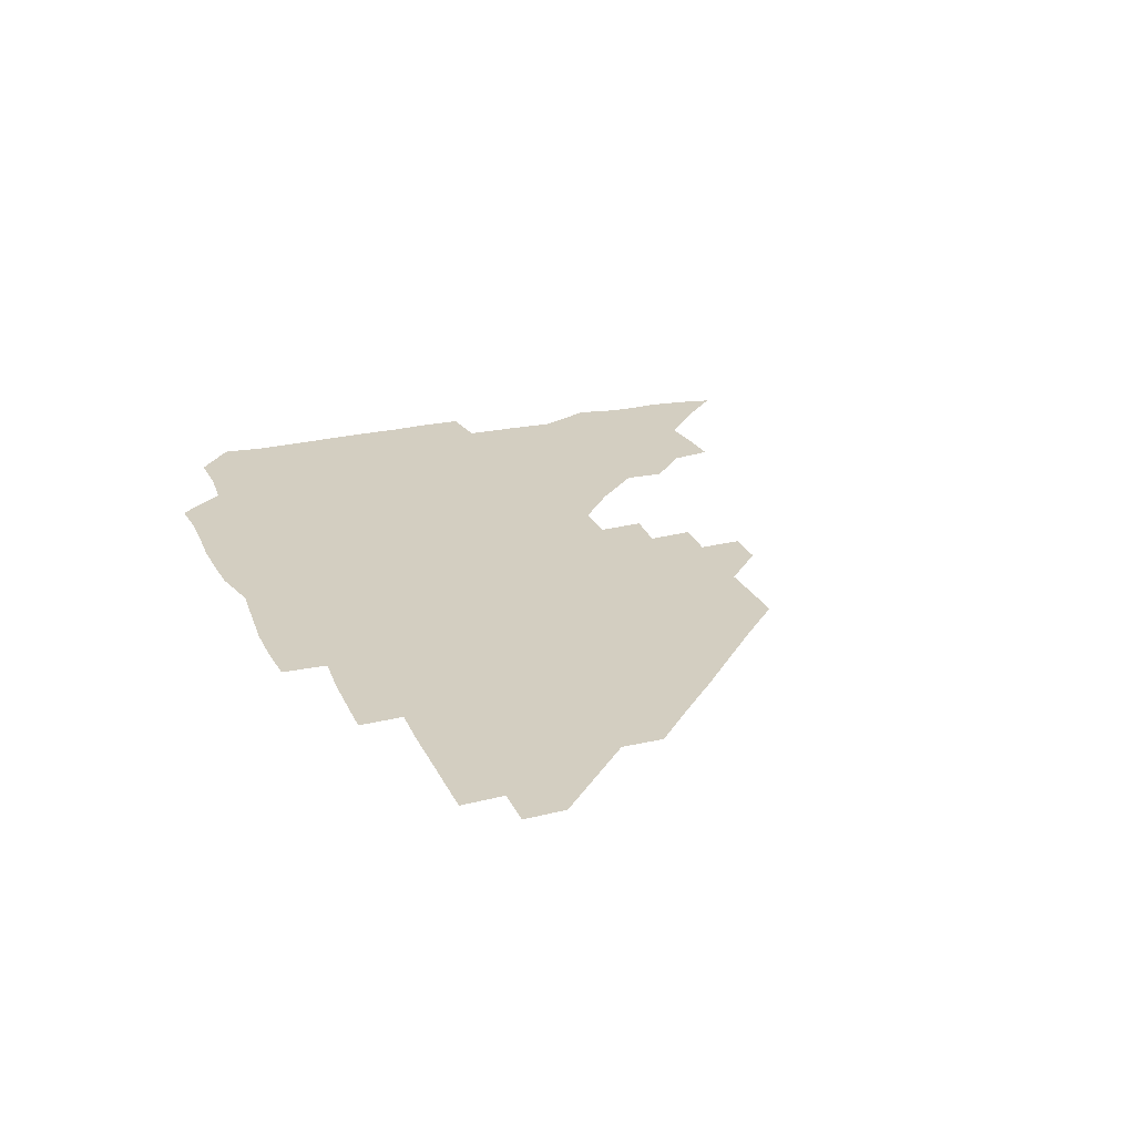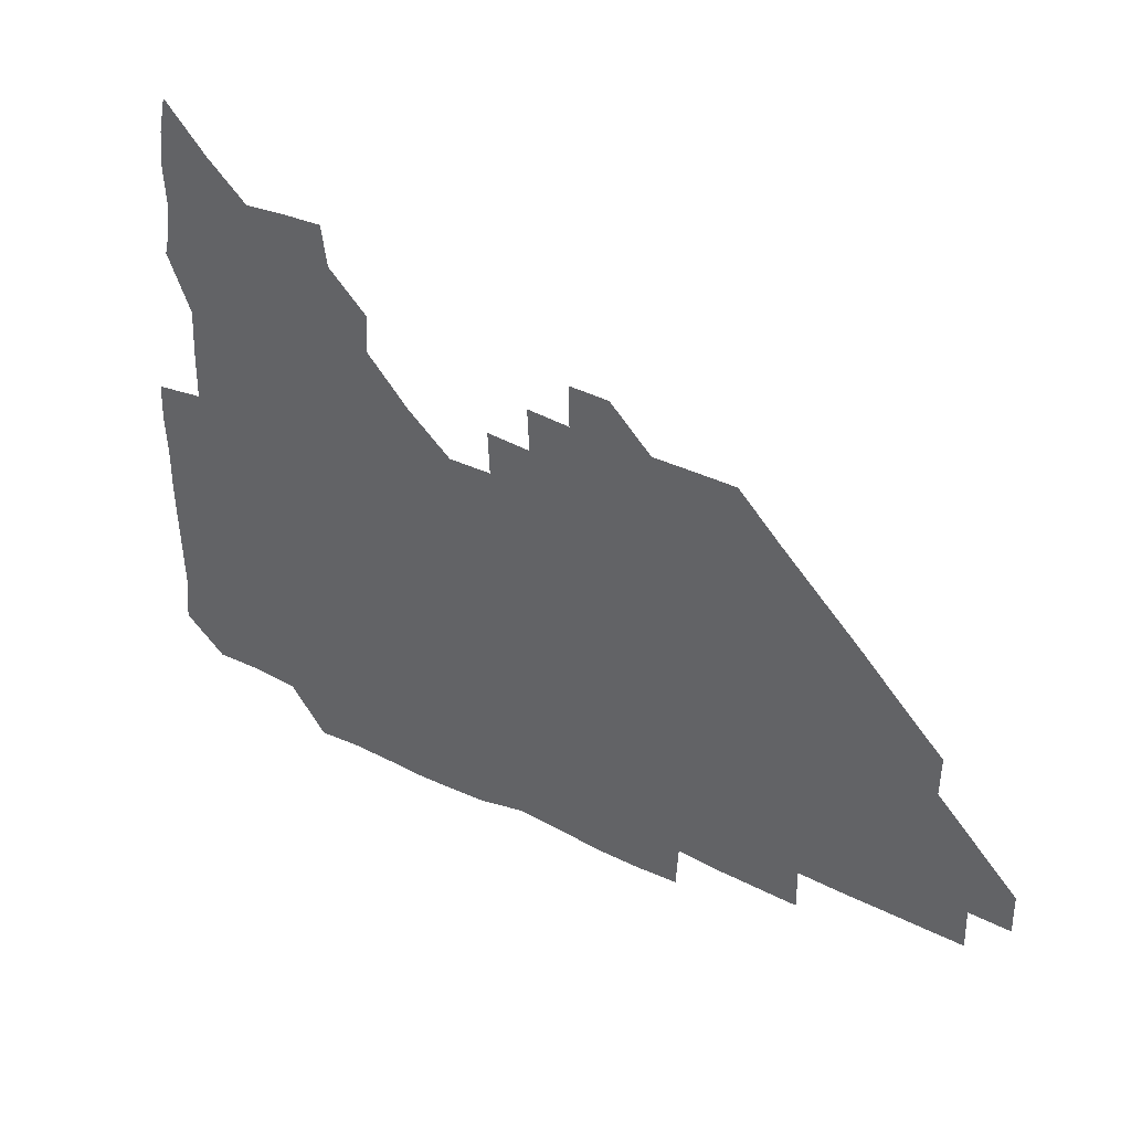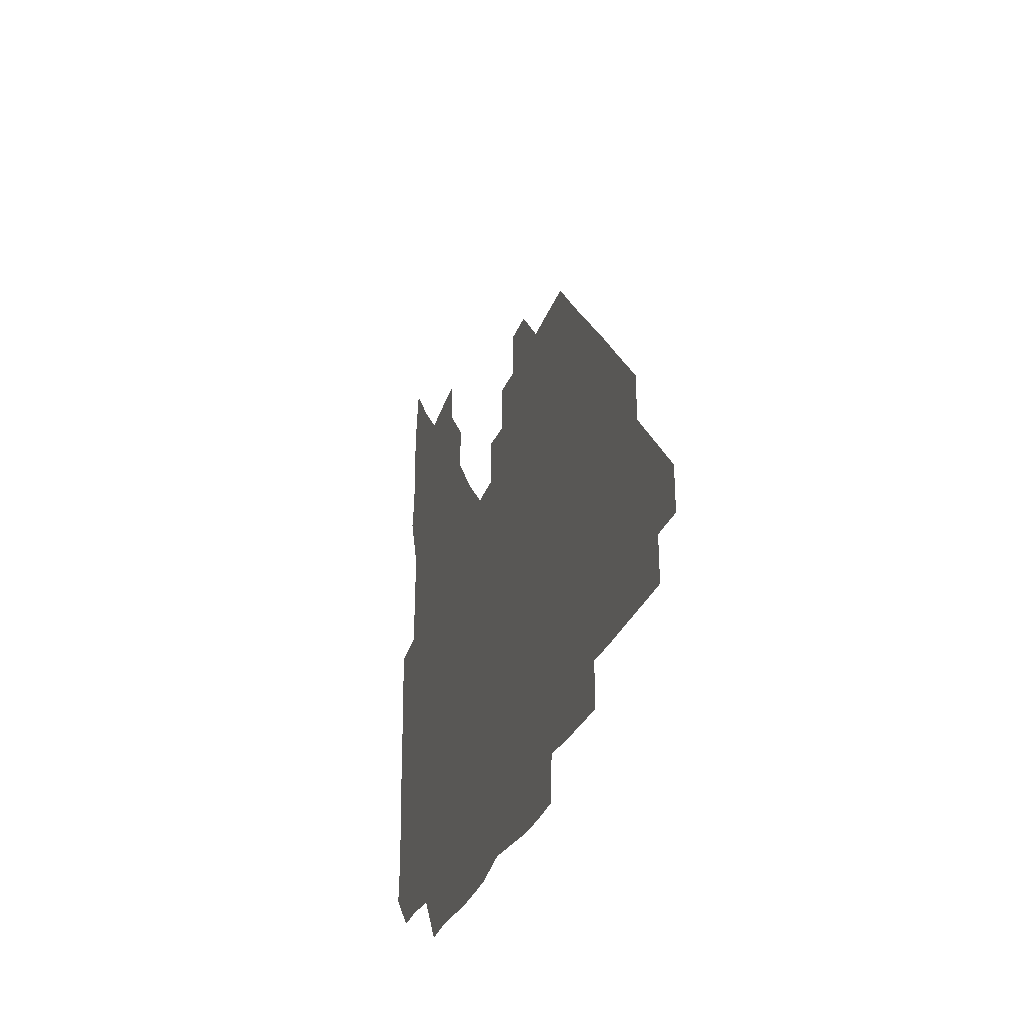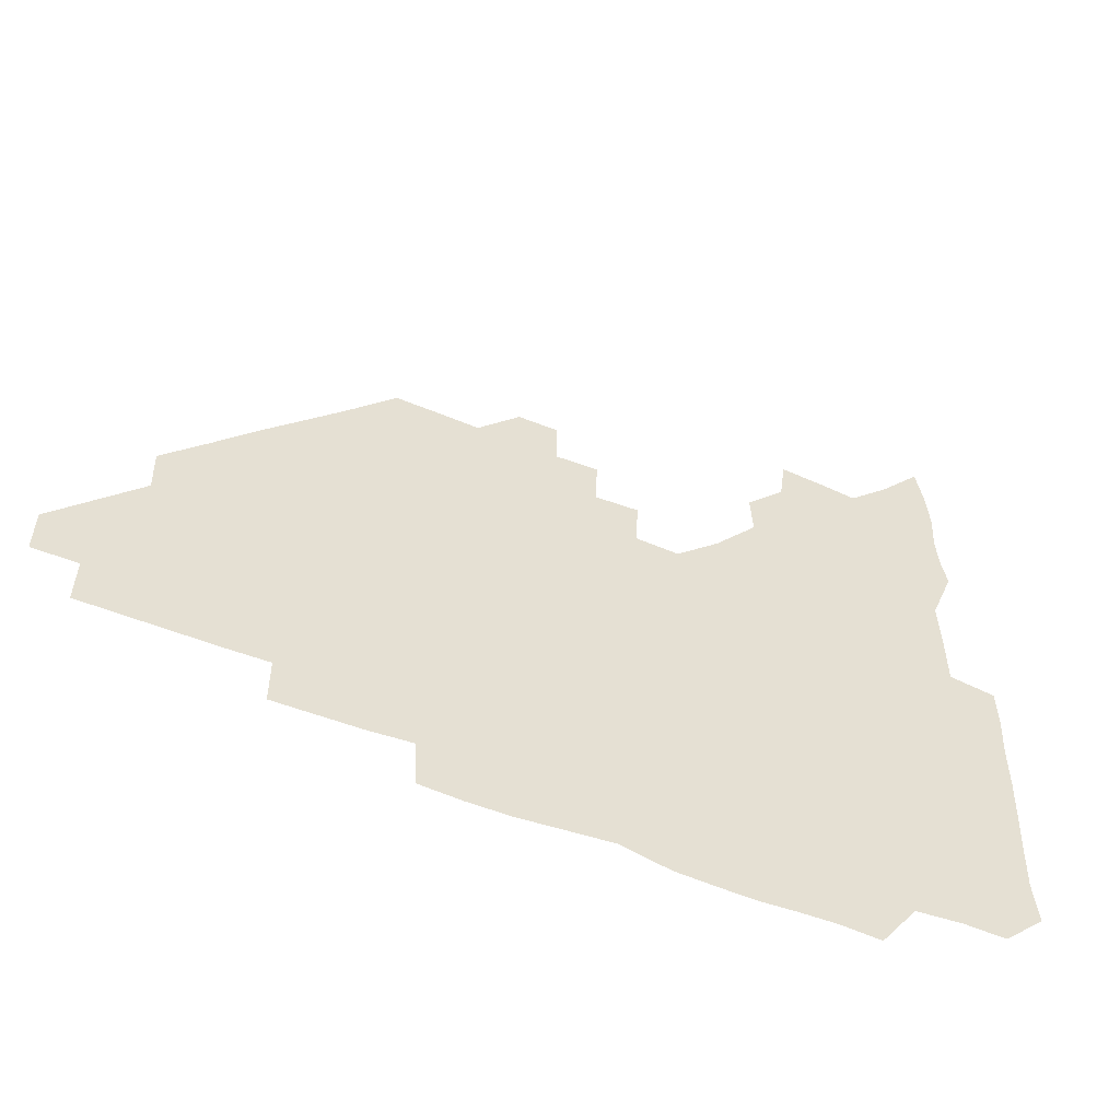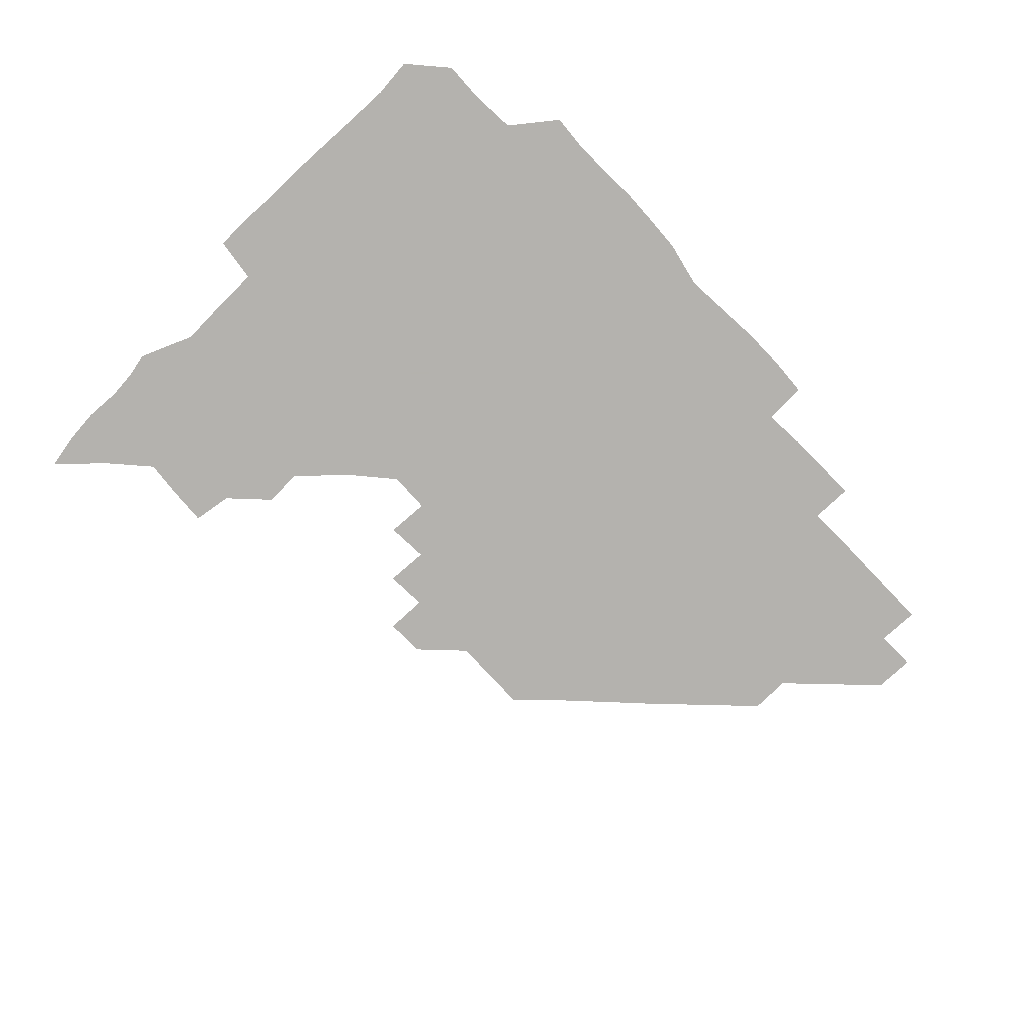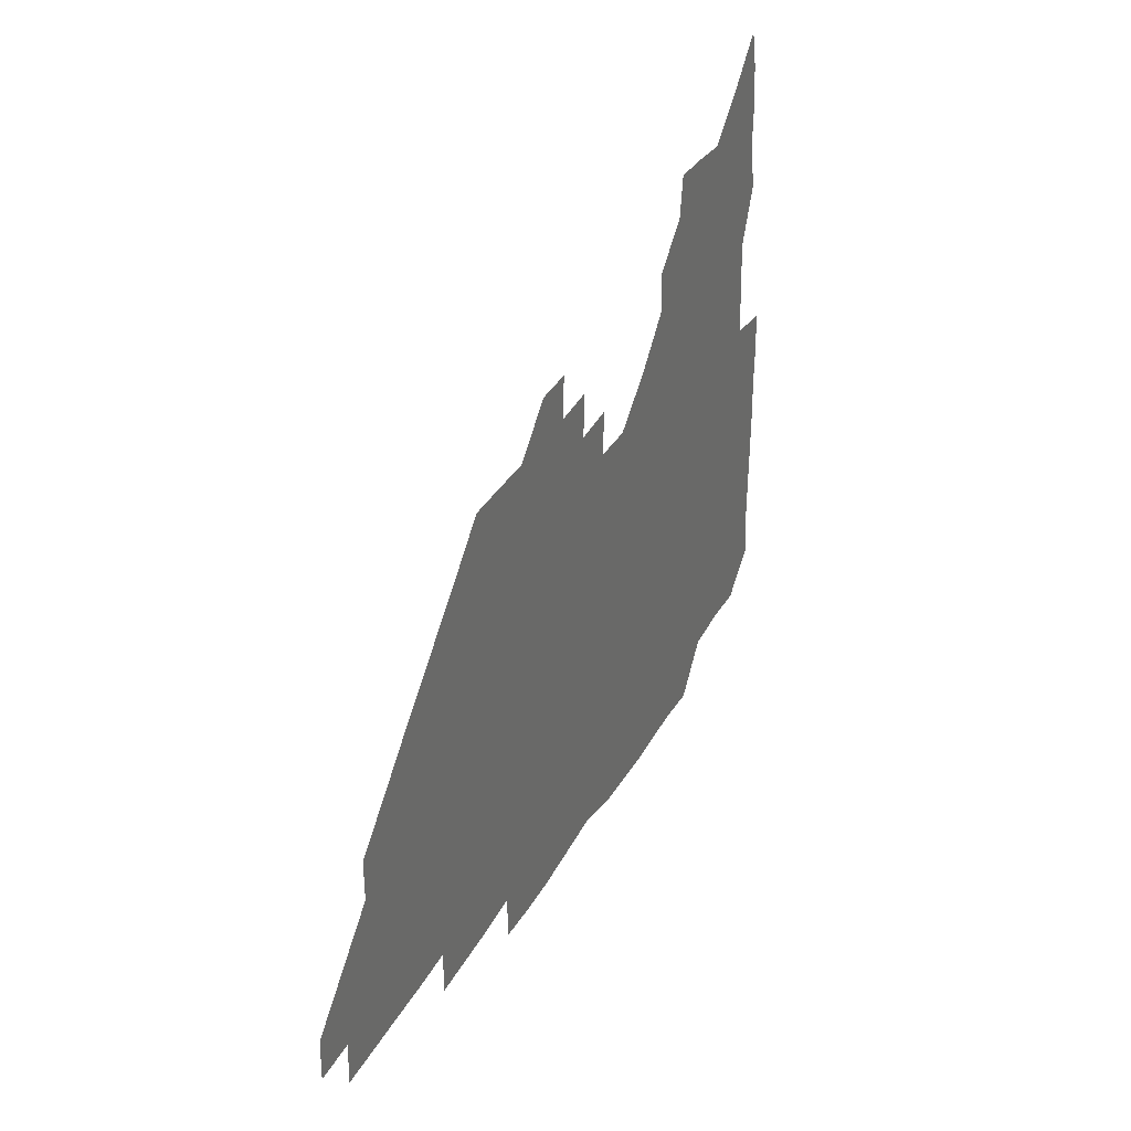
<metadata>
{"format":"obj","ext":"obj","renderer":"f3d","projection":"perspective","resolution":1024,"background":"white","views":[{"elev":24.9,"azim":68.9,"up":"+Z"},{"elev":39.7,"azim":31.5,"up":"+Y"},{"elev":-26.3,"azim":74.0,"up":"+Y"},{"elev":-51.2,"azim":155.7,"up":"+Y"},{"elev":-79.7,"azim":-46.6,"up":"+Z"},{"elev":34.7,"azim":115.4,"up":"+Y"}]}
</metadata>
<code>
v 268.5 193.5 0
v 270.1 208.5 0
v 269.8 223.8 0
v 269.4 239.2 0
v 269 254.8 0
v 269.3 270.7 0
v 268.6 285.6 0
v 269.1 299 0
v 283.1 180.4 0
v 286.1 196.2 0
v 286.7 211.1 0
v 287.1 226.1 0
v 286.7 240.9 0
v 286.2 255.8 0
v 287.1 271 0
v 286.9 285.9 0
v 286.1 301.1 0
v 286.5 318.8 0
v 287.4 336.3 0
v 279.1 357 0
v 281.2 366 0
v 282.3 377.2 0
v 281.7 390.9 0
v 283 404.1 0
v 285.7 416.9 0
v 298.9 180.9 0
v 301.5 196.5 0
v 302.6 212 0
v 302.5 226.7 0
v 301.8 241.3 0
v 301.7 256.2 0
v 303 271.4 0
v 302.7 286 0
v 301.8 300.7 0
v 301.7 315.7 0
v 303.2 330.8 0
v 304.5 347.2 0
v 302.6 362.6 0
v 299 377 0
v 300.1 389 0
v 300.8 400.5 0
v 315.7 179.6 0
v 316.8 196.7 0
v 316.8 211.7 0
v 316.6 226.4 0
v 316.5 241.2 0
v 316.4 256.1 0
v 317.5 271.4 0
v 317.4 286.1 0
v 316.9 300.8 0
v 317.5 315.4 0
v 317.6 330.1 0
v 317.5 345.5 0
v 318.4 359.9 0
v 317.8 374.3 0
v 315.4 387.1 0
v 328.8 162.5 0
v 331.5 182 0
v 331.8 196.8 0
v 331.5 211.5 0
v 330.8 225.9 0
v 331 241 0
v 330.9 255.8 0
v 332.5 271.4 0
v 332.5 286.1 0
v 332.2 300.8 0
v 332.1 315.5 0
v 332 330.2 0
v 331.5 345.5 0
v 332.7 359.5 0
v 332.6 373.8 0
v 329.4 388.4 0
v 343.3 163.5 0
v 346.1 181.4 0
v 346.7 196.9 0
v 346.1 211.3 0
v 346.1 226.2 0
v 345.5 240.8 0
v 346.3 256.1 0
v 347.4 271.4 0
v 347.8 286 0
v 347.5 300.6 0
v 346.4 315.8 0
v 346.1 330.7 0
v 346 345.6 0
v 346.4 360 0
v 346.4 374.3 0
v 344.4 389.1 0
v 357.6 163.2 0
v 361.3 181.7 0
v 361.6 196.9 0
v 361.6 211.6 0
v 361.1 226.2 0
v 361.5 241.3 0
v 361.5 256.2 0
v 362.2 271.3 0
v 362.3 285.9 0
v 362.5 300.3 0
v 361.9 315 0
v 360.7 330.3 0
v 359.5 346.5 0
v 360.4 360.5 0
v 371.3 162.4 0
v 376 182.3 0
v 376.8 197.2 0
v 377.1 212 0
v 376.3 226.4 0
v 377.3 241.8 0
v 377.3 256.6 0
v 377.2 271.3 0
v 377.1 285.9 0
v 377 300.3 0
v 376.3 315 0
v 375 329.3 0
v 385 162.9 0
v 390.4 182.5 0
v 392.4 198.1 0
v 392.1 212.1 0
v 392.1 226.9 0
v 392.1 241.7 0
v 391.7 256.3 0
v 391.6 271.1 0
v 391.7 285.9 0
v 391.3 300.7 0
v 390.6 315.5 0
v 398.6 163.6 0
v 405.7 183.3 0
v 407.2 197.9 0
v 407 212.1 0
v 406.9 226.7 0
v 406.4 241.3 0
v 406.5 256.2 0
v 406.2 271 0
v 406.9 285.8 0
v 406.3 300.9 0
v 406.1 315.9 0
v 405.5 331.9 0
v 416.4 167.4 0
v 421.2 183.2 0
v 421.6 197.2 0
v 421.6 211.7 0
v 421.8 226.7 0
v 421.3 241.2 0
v 421.5 256.2 0
v 421.4 271.1 0
v 421.3 286.1 0
v 421.2 301 0
v 421 316.1 0
v 421.2 330.9 0
v 420.5 346.9 0
v 433.3 166 0
v 436.2 182.6 0
v 436.4 196.9 0
v 436.4 211.5 0
v 436.4 226.4 0
v 436.4 241.3 0
v 436.4 256.2 0
v 436.2 271.1 0
v 436.2 286 0
v 436.5 300.7 0
v 436.3 315.8 0
v 436.1 331.1 0
v 436 346 0
v 435.8 361.5 0
v 449.2 164.8 0
v 451.1 182.1 0
v 451.2 196.6 0
v 451.6 211.7 0
v 451.4 226.3 0
v 451.2 241.1 0
v 451.1 256.1 0
v 451.3 271 0
v 451.1 286 0
v 451.3 300.8 0
v 451.2 315.9 0
v 451.1 330.8 0
v 450.9 345.7 0
v 450.2 361.3 0
v 464.7 164.7 0
v 465.8 181.6 0
v 466.2 196.7 0
v 466.3 211.5 0
v 466.3 226.3 0
v 466.2 241.1 0
v 466.2 256 0
v 466.4 271 0
v 466.3 285.8 0
v 466.2 300.9 0
v 466.1 315.9 0
v 466.1 330.6 0
v 465.4 346 0
v 479.6 165.6 0
v 480.5 181.8 0
v 481.1 196.6 0
v 481.1 211.2 0
v 481.3 226.2 0
v 481.3 241.1 0
v 481.1 256.1 0
v 481.2 271 0
v 481.3 285.8 0
v 481.1 301.3 0
v 481.1 316 0
v 481 330.9 0
v 480.5 346.3 0
v 495.7 180.6 0
v 496 196.6 0
v 496.1 211.1 0
v 496.2 226.3 0
v 496.4 241.3 0
v 496.2 256.1 0
v 496.2 271 0
v 496.2 285.8 0
v 496 301.3 0
v 496 316 0
v 495.9 330.8 0
v 495.4 346.3 0
v 511 180.3 0
v 510.9 196.3 0
v 511.1 211.4 0
v 511.1 226.3 0
v 511.2 241.3 0
v 511.2 256.1 0
v 511.3 270.9 0
v 511.2 285.9 0
v 511 301.1 0
v 510.9 316 0
v 510.5 330.8 0
v 525.8 180 0
v 525.6 195.8 0
v 526 211 0
v 526.1 226.3 0
v 526.1 241.2 0
v 526.1 256.1 0
v 526.1 271 0
v 526 285.9 0
v 525.9 300.9 0
v 525.6 316 0
v 541.1 195.4 0
v 541 211.2 0
v 540.9 226.4 0
v 541 241.2 0
v 541.1 256 0
v 540.9 271 0
v 540.8 285.9 0
v 540.7 301.3 0
v 556.3 195.3 0
v 555.9 211.4 0
v 555.8 226.3 0
v 556 241.1 0
v 555.8 256.2 0
v 555.8 271.1 0
v 555.6 286.1 0
v 571.5 195.2 0
v 570.9 211 0
v 570.7 226.2 0
v 570.8 241.1 0
v 570.5 256.1 0
v 570.7 271.1 0
v 586.1 195.2 0
v 585.6 210.8 0
v 585.8 225.9 0
v 585.1 241.3 0
v 600.8 210.6 0
v 600.4 225.8 0
f 9 10 1
f 1 10 2
f 10 11 2
f 2 11 3
f 11 12 3
f 3 12 4
f 12 13 4
f 4 13 5
f 13 14 5
f 5 14 6
f 14 15 6
f 6 15 7
f 15 16 7
f 7 16 8
f 16 17 8
f 9 26 10
f 26 27 10
f 10 27 11
f 27 28 11
f 11 28 12
f 28 29 12
f 12 29 13
f 29 30 13
f 13 30 14
f 30 31 14
f 14 31 15
f 31 32 15
f 15 32 16
f 32 33 16
f 16 33 17
f 33 34 17
f 17 34 18
f 34 35 18
f 18 35 19
f 35 36 19
f 19 36 20
f 36 37 20
f 20 37 21
f 37 38 21
f 21 38 22
f 38 39 22
f 22 39 23
f 39 40 23
f 23 40 24
f 40 41 24
f 24 41 25
f 26 42 27
f 42 43 27
f 27 43 28
f 43 44 28
f 28 44 29
f 44 45 29
f 29 45 30
f 45 46 30
f 30 46 31
f 46 47 31
f 31 47 32
f 47 48 32
f 32 48 33
f 48 49 33
f 33 49 34
f 49 50 34
f 34 50 35
f 50 51 35
f 35 51 36
f 51 52 36
f 36 52 37
f 52 53 37
f 37 53 38
f 53 54 38
f 38 54 39
f 54 55 39
f 39 55 40
f 55 56 40
f 40 56 41
f 57 58 42
f 42 58 43
f 58 59 43
f 43 59 44
f 59 60 44
f 44 60 45
f 60 61 45
f 45 61 46
f 61 62 46
f 46 62 47
f 62 63 47
f 47 63 48
f 63 64 48
f 48 64 49
f 64 65 49
f 49 65 50
f 65 66 50
f 50 66 51
f 66 67 51
f 51 67 52
f 67 68 52
f 52 68 53
f 68 69 53
f 53 69 54
f 69 70 54
f 54 70 55
f 70 71 55
f 55 71 56
f 71 72 56
f 57 73 58
f 73 74 58
f 58 74 59
f 74 75 59
f 59 75 60
f 75 76 60
f 60 76 61
f 76 77 61
f 61 77 62
f 77 78 62
f 62 78 63
f 78 79 63
f 63 79 64
f 79 80 64
f 64 80 65
f 80 81 65
f 65 81 66
f 81 82 66
f 66 82 67
f 82 83 67
f 67 83 68
f 83 84 68
f 68 84 69
f 84 85 69
f 69 85 70
f 85 86 70
f 70 86 71
f 86 87 71
f 71 87 72
f 87 88 72
f 73 89 74
f 89 90 74
f 74 90 75
f 90 91 75
f 75 91 76
f 91 92 76
f 76 92 77
f 92 93 77
f 77 93 78
f 93 94 78
f 78 94 79
f 94 95 79
f 79 95 80
f 95 96 80
f 80 96 81
f 96 97 81
f 81 97 82
f 97 98 82
f 82 98 83
f 98 99 83
f 83 99 84
f 99 100 84
f 84 100 85
f 100 101 85
f 85 101 86
f 101 102 86
f 86 102 87
f 89 103 90
f 103 104 90
f 90 104 91
f 104 105 91
f 91 105 92
f 105 106 92
f 92 106 93
f 106 107 93
f 93 107 94
f 107 108 94
f 94 108 95
f 108 109 95
f 95 109 96
f 109 110 96
f 96 110 97
f 110 111 97
f 97 111 98
f 111 112 98
f 98 112 99
f 112 113 99
f 99 113 100
f 113 114 100
f 100 114 101
f 103 115 104
f 115 116 104
f 104 116 105
f 116 117 105
f 105 117 106
f 117 118 106
f 106 118 107
f 118 119 107
f 107 119 108
f 119 120 108
f 108 120 109
f 120 121 109
f 109 121 110
f 121 122 110
f 110 122 111
f 122 123 111
f 111 123 112
f 123 124 112
f 112 124 113
f 124 125 113
f 113 125 114
f 115 126 116
f 126 127 116
f 116 127 117
f 127 128 117
f 117 128 118
f 128 129 118
f 118 129 119
f 129 130 119
f 119 130 120
f 130 131 120
f 120 131 121
f 131 132 121
f 121 132 122
f 132 133 122
f 122 133 123
f 133 134 123
f 123 134 124
f 134 135 124
f 124 135 125
f 135 136 125
f 126 138 127
f 138 139 127
f 127 139 128
f 139 140 128
f 128 140 129
f 140 141 129
f 129 141 130
f 141 142 130
f 130 142 131
f 142 143 131
f 131 143 132
f 143 144 132
f 132 144 133
f 144 145 133
f 133 145 134
f 145 146 134
f 134 146 135
f 146 147 135
f 135 147 136
f 147 148 136
f 136 148 137
f 148 149 137
f 138 151 139
f 151 152 139
f 139 152 140
f 152 153 140
f 140 153 141
f 153 154 141
f 141 154 142
f 154 155 142
f 142 155 143
f 155 156 143
f 143 156 144
f 156 157 144
f 144 157 145
f 157 158 145
f 145 158 146
f 158 159 146
f 146 159 147
f 159 160 147
f 147 160 148
f 160 161 148
f 148 161 149
f 161 162 149
f 149 162 150
f 162 163 150
f 151 165 152
f 165 166 152
f 152 166 153
f 166 167 153
f 153 167 154
f 167 168 154
f 154 168 155
f 168 169 155
f 155 169 156
f 169 170 156
f 156 170 157
f 170 171 157
f 157 171 158
f 171 172 158
f 158 172 159
f 172 173 159
f 159 173 160
f 173 174 160
f 160 174 161
f 174 175 161
f 161 175 162
f 175 176 162
f 162 176 163
f 176 177 163
f 163 177 164
f 177 178 164
f 165 179 166
f 179 180 166
f 166 180 167
f 180 181 167
f 167 181 168
f 181 182 168
f 168 182 169
f 182 183 169
f 169 183 170
f 183 184 170
f 170 184 171
f 184 185 171
f 171 185 172
f 185 186 172
f 172 186 173
f 186 187 173
f 173 187 174
f 187 188 174
f 174 188 175
f 188 189 175
f 175 189 176
f 189 190 176
f 176 190 177
f 190 191 177
f 177 191 178
f 179 192 180
f 192 193 180
f 180 193 181
f 193 194 181
f 181 194 182
f 194 195 182
f 182 195 183
f 195 196 183
f 183 196 184
f 196 197 184
f 184 197 185
f 197 198 185
f 185 198 186
f 198 199 186
f 186 199 187
f 199 200 187
f 187 200 188
f 200 201 188
f 188 201 189
f 201 202 189
f 189 202 190
f 202 203 190
f 190 203 191
f 203 204 191
f 193 205 194
f 205 206 194
f 194 206 195
f 206 207 195
f 195 207 196
f 207 208 196
f 196 208 197
f 208 209 197
f 197 209 198
f 209 210 198
f 198 210 199
f 210 211 199
f 199 211 200
f 211 212 200
f 200 212 201
f 212 213 201
f 201 213 202
f 213 214 202
f 202 214 203
f 214 215 203
f 203 215 204
f 215 216 204
f 205 217 206
f 217 218 206
f 206 218 207
f 218 219 207
f 207 219 208
f 219 220 208
f 208 220 209
f 220 221 209
f 209 221 210
f 221 222 210
f 210 222 211
f 222 223 211
f 211 223 212
f 223 224 212
f 212 224 213
f 224 225 213
f 213 225 214
f 225 226 214
f 214 226 215
f 226 227 215
f 215 227 216
f 217 228 218
f 228 229 218
f 218 229 219
f 229 230 219
f 219 230 220
f 230 231 220
f 220 231 221
f 231 232 221
f 221 232 222
f 232 233 222
f 222 233 223
f 233 234 223
f 223 234 224
f 234 235 224
f 224 235 225
f 235 236 225
f 225 236 226
f 236 237 226
f 226 237 227
f 229 238 230
f 238 239 230
f 230 239 231
f 239 240 231
f 231 240 232
f 240 241 232
f 232 241 233
f 241 242 233
f 233 242 234
f 242 243 234
f 234 243 235
f 243 244 235
f 235 244 236
f 244 245 236
f 236 245 237
f 238 246 239
f 246 247 239
f 239 247 240
f 247 248 240
f 240 248 241
f 248 249 241
f 241 249 242
f 249 250 242
f 242 250 243
f 250 251 243
f 243 251 244
f 251 252 244
f 244 252 245
f 246 253 247
f 253 254 247
f 247 254 248
f 254 255 248
f 248 255 249
f 255 256 249
f 249 256 250
f 256 257 250
f 250 257 251
f 257 258 251
f 251 258 252
f 253 259 254
f 259 260 254
f 254 260 255
f 260 261 255
f 255 261 256
f 261 262 256
f 256 262 257
f 260 263 261
f 263 264 261
f 261 264 262

</code>
